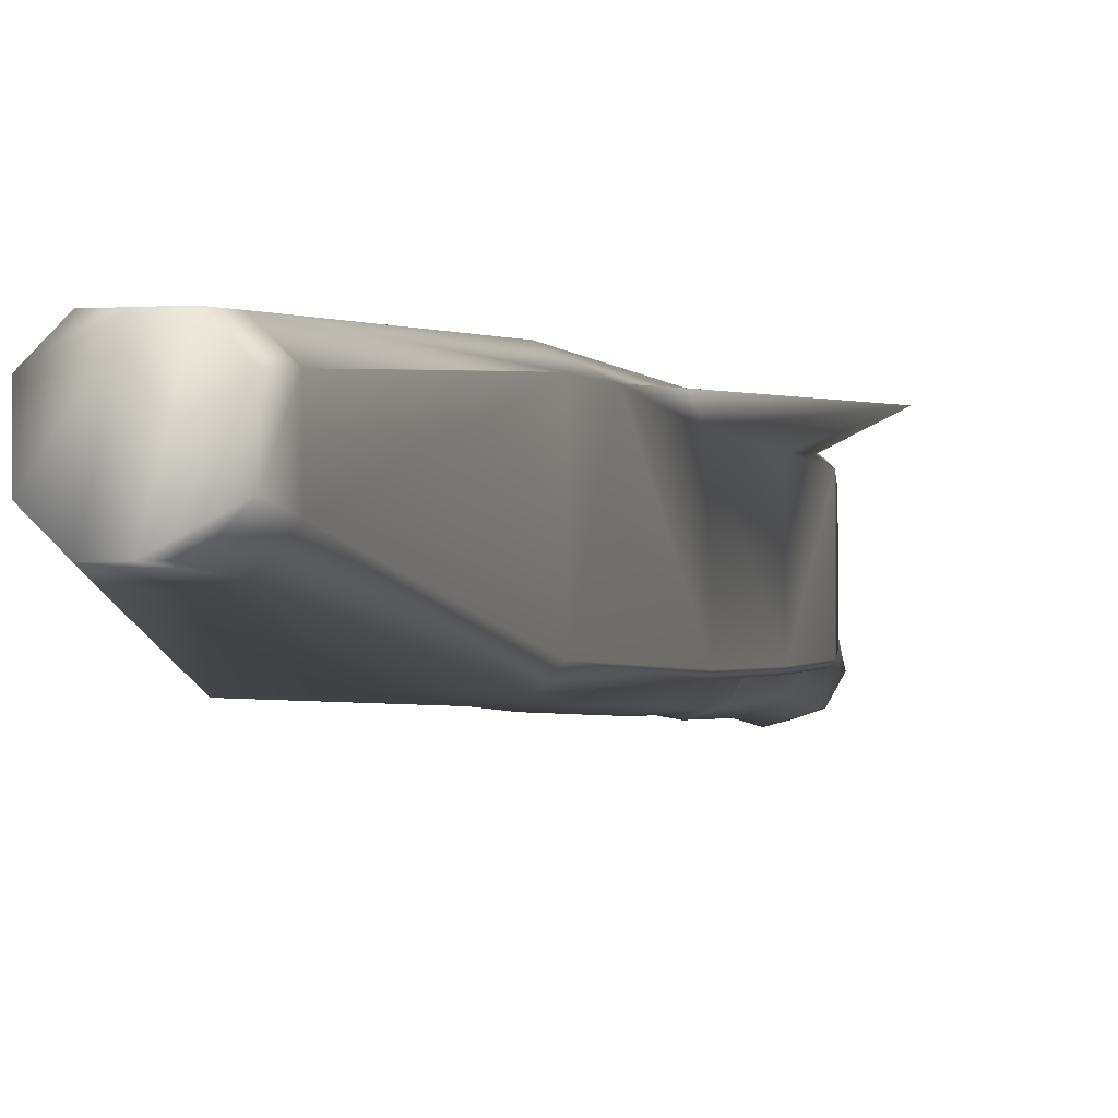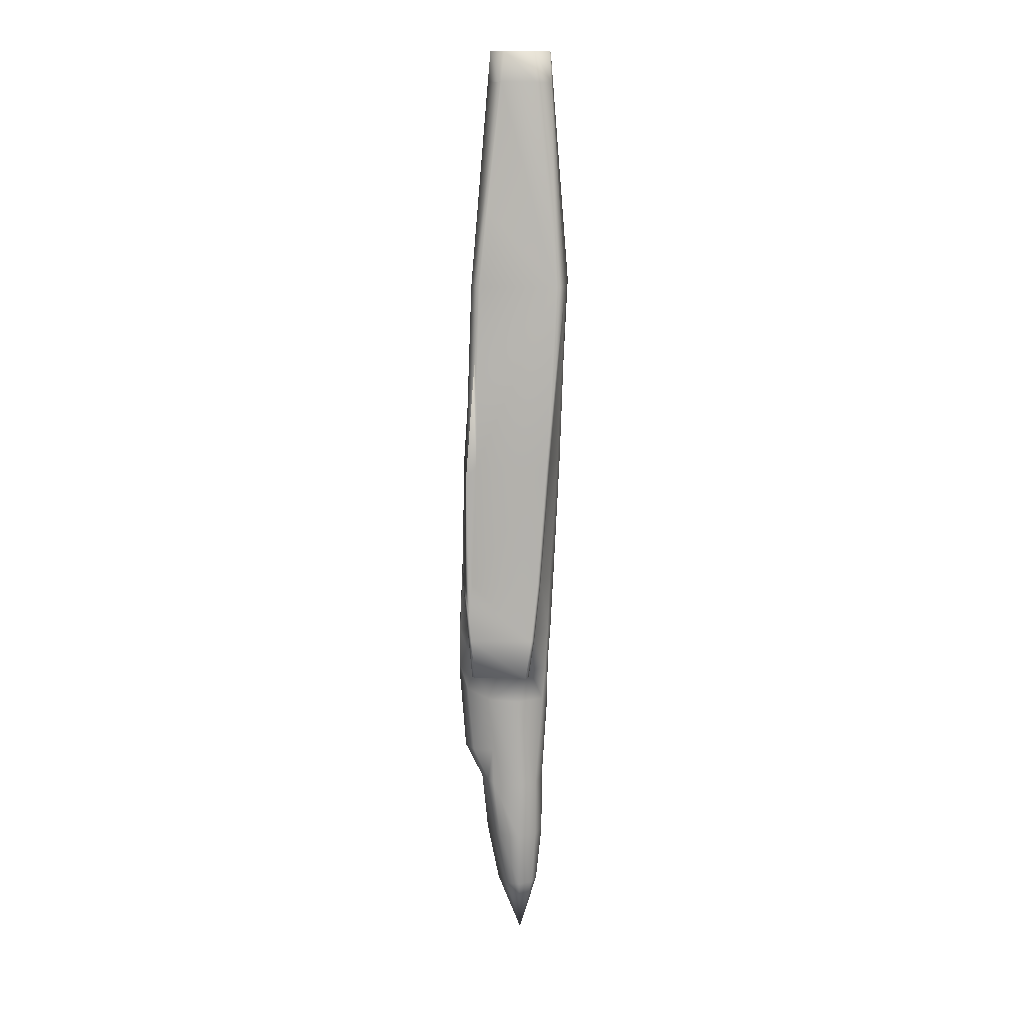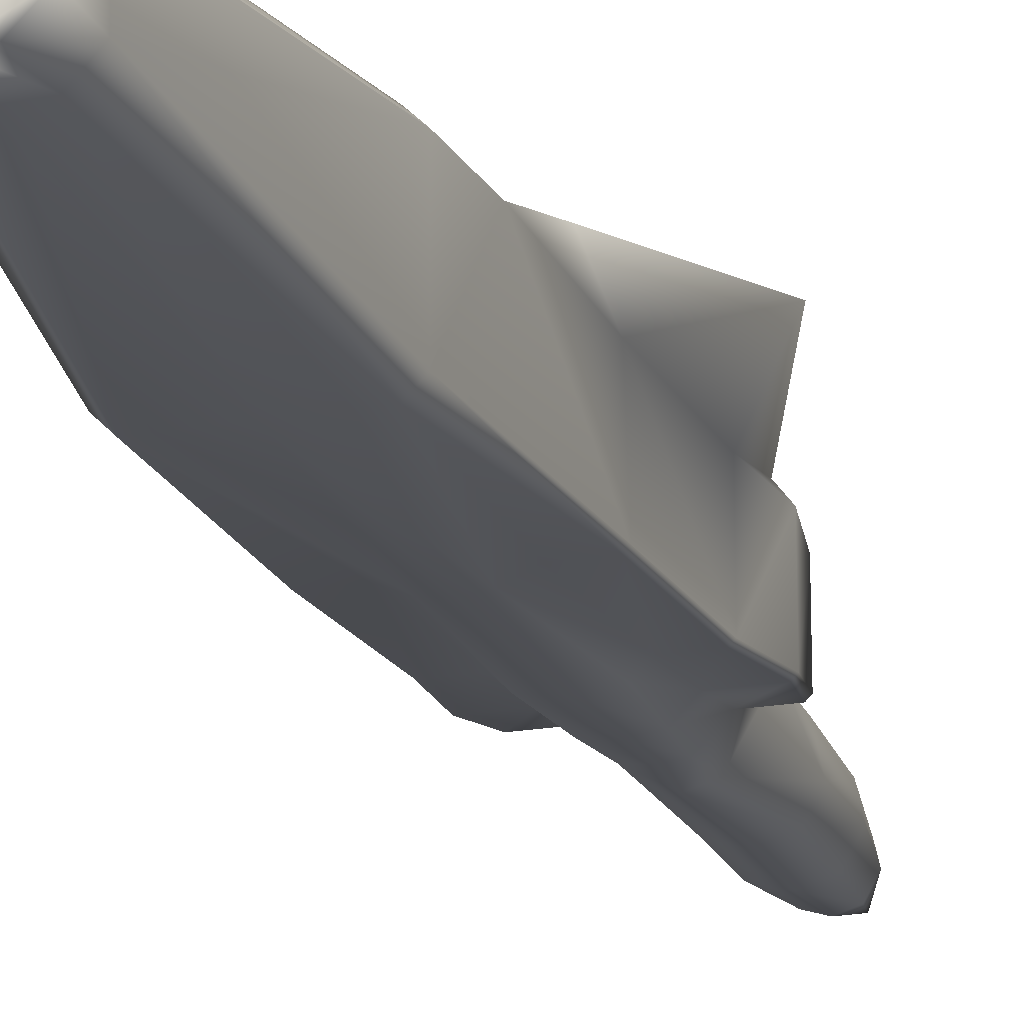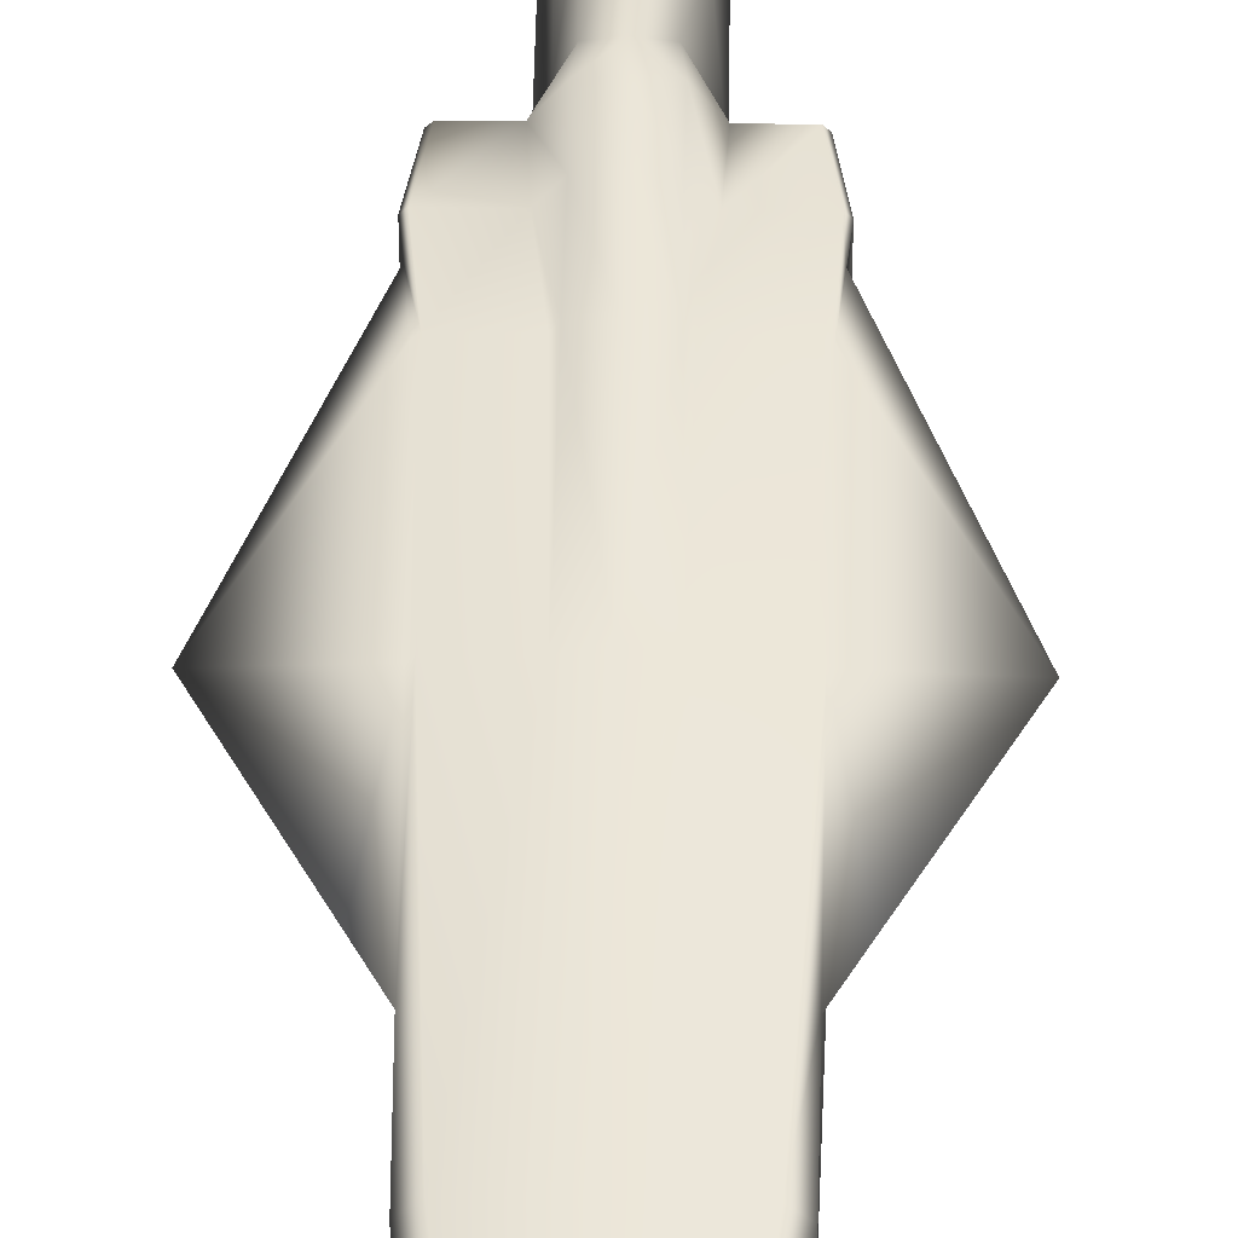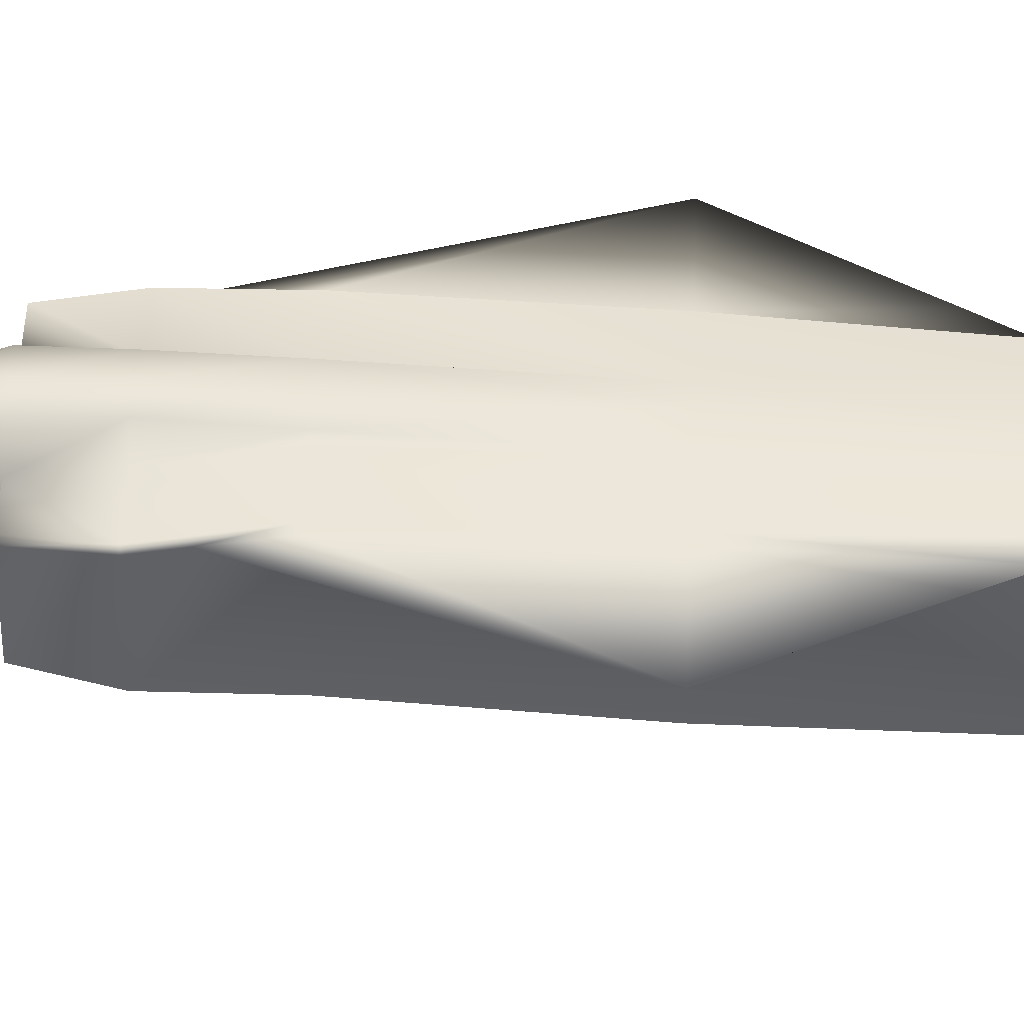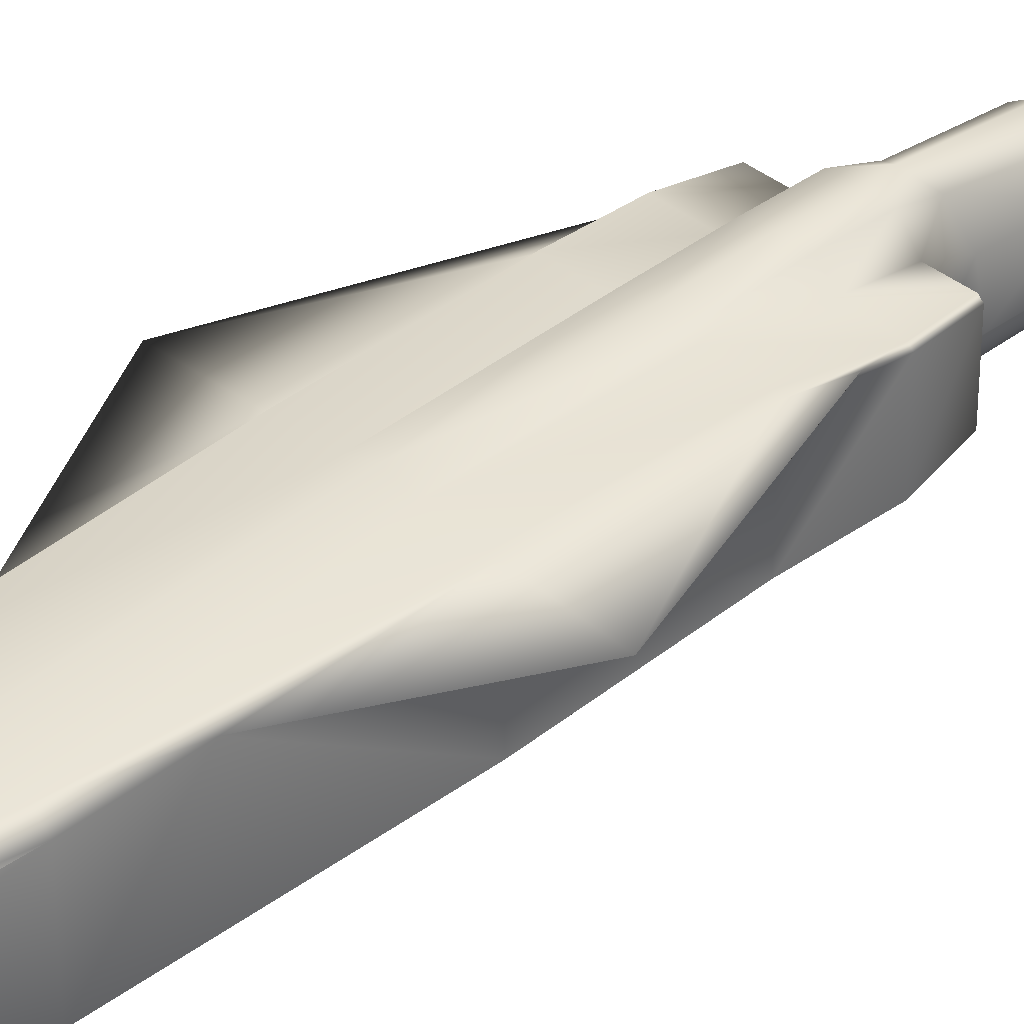
<metadata>
{"format":"obj","ext":"obj","renderer":"f3d","projection":"perspective","resolution":1024,"background":"white","views":[{"elev":-4.7,"azim":12.0,"up":"+Y"},{"elev":12.3,"azim":-86.5,"up":"+Z"},{"elev":-20.2,"azim":17.9,"up":"+Y"},{"elev":44.8,"azim":0.9,"up":"+Y"},{"elev":43.7,"azim":-88.0,"up":"+Y"},{"elev":36.7,"azim":46.5,"up":"+Y"}]}
</metadata>
<code>
v 0.4599 0.1816 0.4152
v 0.4237 0.1777 0.4152
v 0.487 0.1534 0.7827
v 0.3999 0.1534 0.7827
v 0.3779 0.1658 0.621
v 0.4435 0.1692 0.7092
v 0.4689 0.1466 0.9015
v 0.4435 0.09173 0.8789
v 0.4435 0.07872 0.7092
v 0.5565 0.1692 0.5339
v 0.4435 0.1545 0.9015
v 0.4435 0.1737 0.6357
v 0.3304 0.1692 0.5339
v 0.509 0.1658 0.621
v 0.4604 0.1749 0.5339
v 0.4271 0.1816 0.4152
v 0.4265 0.1364 0.08155
v 0.4191 0.1432 0.1375
v 0.4435 0.1579 0.1381
v 0.4237 0.124 0.08155
v 0.4152 0.124 0.1381
v 0.4208 0.15 0.1941
v 0.4327 0.1568 0.1946
v 0.4152 0.124 0.1946
v 0.431 0.111 0.08155
v 0.4248 0.107 0.1381
v 0.4248 0.107 0.1946
v 0.4582 0.1002 0.2851
v 0.4717 0.124 0.2851
v 0.4717 0.1126 0.319
v 0.4288 0.1002 0.2851
v 0.4152 0.124 0.2851
v 0.4435 0.124 0.025
v 0.4435 0.1466 0.08155
v 0.4208 0.1511 0.2303
v 0.4955 0.1647 0.6459
v 0.4943 0.1607 0.7092
v 0.4943 0.0872 0.7092
v 0.4977 0.1641 0.5339
v 0.5 0.09569 0.5339
v 0.5 0.1042 0.4152
v 0.5 0.1686 0.4152
v 0.5034 0.1715 0.3807
v 0.3869 0.1664 0.319
v 0.3812 0.1692 0.3586
v 0.3841 0.172 0.3586
v 0.4174 0.172 0.3586
v 0.3897 0.1777 0.4152
v 0.4152 0.1692 0.319
v 0.3897 0.1692 0.319
v 0.4271 0.1845 0.319
v 0.4276 0.1845 0.3586
v 0.4435 0.1862 0.3586
v 0.4435 0.1833 0.4152
v 0.3869 0.1155 0.319
v 0.3897 0.1126 0.319
v 0.3841 0.107 0.3586
v 0.3812 0.1098 0.3586
v 0.3897 0.1013 0.4152
v 0.5 0.1749 0.4152
v 0.4972 0.172 0.5339
v 0.3869 0.1042 0.4152
v 0.3869 0.1686 0.4152
v 0.4655 0.1528 0.2846
v 0.4717 0.1692 0.319
v 0.4576 0.1771 0.2936
v 0.3926 0.1749 0.5339
v 0.4265 0.1749 0.5339
v 0.4435 0.1805 0.5339
v 0.3869 0.1749 0.4152
v 0.3897 0.172 0.5339
v 0.4599 0.1845 0.319
v 0.3914 0.1647 0.6459
v 0.4435 0.1862 0.3021
v 0.4435 0.1862 0.319
v 0.401 0.1692 0.7092
v 0.4259 0.1545 0.9015
v 0.3926 0.1607 0.7092
v 0.3926 0.0872 0.7092
v 0.4124 0.107 0.9009
v 0.4124 0.1409 0.9015
v 0.4859 0.07872 0.7092
v 0.4972 0.09286 0.5339
v 0.4972 0.1013 0.4152
v 0.3897 0.09286 0.5339
v 0.3869 0.09569 0.5339
v 0.401 0.07872 0.7092
v 0.4746 0.1409 0.9015
v 0.461 0.1545 0.9015
v 0.4859 0.1692 0.7092
v 0.4943 0.1749 0.5339
v 0.4293 0.1771 0.2936
v 0.4214 0.1528 0.2846
v 0.4152 0.1126 0.319
v 0.3835 0.1715 0.3807
v 0.3892 0.1641 0.5339
v 0.4632 0.1777 0.4152
v 0.4972 0.1777 0.4152
v 0.5057 0.1692 0.3586
v 0.5 0.1664 0.319
v 0.5057 0.1098 0.3586
v 0.4678 0.1432 0.1375
v 0.4604 0.1364 0.08155
v 0.4717 0.124 0.1381
v 0.4435 0.1635 0.1946
v 0.4542 0.1568 0.1946
v 0.4661 0.15 0.1941
v 0.4717 0.124 0.1946
v 0.4632 0.124 0.08155
v 0.4621 0.107 0.1381
v 0.5028 0.107 0.3586
v 0.4621 0.107 0.1946
v 0.4972 0.1126 0.319
v 0.4593 0.1845 0.3586
v 0.4559 0.111 0.08155
v 0.4661 0.1511 0.2303
v 0.4695 0.172 0.3586
v 0.5028 0.172 0.3586
v 0.4972 0.1692 0.319
v 0.4152 0.1013 0.4152
v 0.4304 0.08607 0.5339
v 0.4152 0.09286 0.5339
v 0.4746 0.107 0.9009
v 0.4615 0.09342 0.9004
v 0.4435 0.09342 0.8998
v 0.4254 0.09342 0.9004
v 0.4717 0.09286 0.5339
v 0.4717 0.1013 0.4152
v 0.4565 0.08607 0.5339
v 0.4632 0.09286 0.4146
v 0.4435 0.08438 0.5339
v 0.4237 0.09286 0.4146
v 0.4435 0.09003 0.4152
v 0.4435 0.09286 0.3586
v 0.4271 0.09512 0.3581
v 0.4435 0.09569 0.319
v 0.4565 0.09738 0.3185
v 0.4435 0.09569 0.2851
v 0.4435 0.107 0.08155
v 0.4304 0.09738 0.3185
v 0.4152 0.107 0.3586
v 0.4435 0.1013 0.1381
v 0.4435 0.1013 0.1946
v 0.4717 0.107 0.3586
v 0.4599 0.09512 0.3581
v 0.4152 0.1381 0.9298
v 0.4293 0.1522 0.9298
v 0.4435 0.1522 0.9298
v 0.4435 0.09569 0.9298
v 0.4293 0.09569 0.9298
v 0.4152 0.1098 0.9298
v 0.4717 0.1381 0.9298
v 0.4717 0.1098 0.9298
v 0.4576 0.1522 0.9298
v 0.4576 0.09569 0.9298
v 0.4276 0.1709 0.2286
v 0.4435 0.1805 0.2286
v 0.4593 0.1709 0.2286
v 0.418 0.1466 0.9015
v 0.5 0.1155 0.319
f 1 15 97
f 2 68 16
f 113 30 65
f 160 113 65
f 100 160 65
f 50 49 94
f 44 50 94
f 55 44 94
f 158 157 74
f 106 105 157
f 156 157 105
f 92 74 157
f 93 92 156
f 116 158 66
f 154 148 149
f 152 154 149
f 153 152 149
f 150 149 148
f 151 150 148
f 146 151 148
f 155 124 123
f 149 125 124
f 154 89 11
f 152 88 7
f 154 152 7
f 153 123 88
f 146 81 80
f 151 80 126
f 150 126 125
f 148 11 77
f 77 159 81
f 147 77 81
f 133 130 129
f 31 27 143
f 27 26 142
f 26 25 139
f 133 134 145
f 130 145 144
f 134 136 137
f 145 137 30
f 84 128 144
f 138 143 112
f 143 142 110
f 111 144 30
f 142 139 115
f 56 94 141
f 57 141 120
f 141 94 140
f 135 140 136
f 120 141 135
f 132 135 134
f 131 121 132
f 128 84 83
f 126 80 79
f 87 9 8
f 126 87 8
f 125 8 9
f 124 125 9
f 82 38 123
f 122 85 59
f 93 35 24
f 48 46 95
f 29 108 116
f 60 43 118
f 99 100 119
f 118 117 97
f 119 65 117
f 114 72 75
f 117 65 72
f 1 114 53
f 97 117 114
f 28 112 108
f 113 160 101
f 112 110 104
f 111 101 41
f 110 115 109
f 108 104 102
f 107 102 19
f 106 107 19
f 104 109 103
f 102 103 34
f 101 160 100
f 41 101 99
f 42 41 99
f 98 97 15
f 78 73 96
f 79 78 96
f 86 96 63
f 60 98 91
f 61 91 90
f 36 61 90
f 90 6 11
f 37 90 89
f 3 37 89
f 88 3 89
f 123 38 37
f 88 123 37
f 87 79 86
f 85 86 62
f 84 41 40
f 83 40 38
f 4 78 79
f 81 4 79
f 159 77 76
f 81 159 76
f 4 81 76
f 77 11 6
f 78 76 67
f 73 78 67
f 71 67 48
f 67 68 2
f 95 45 58
f 63 95 58
f 45 44 55
f 59 62 58
f 57 58 55
f 16 52 47
f 54 53 52
f 52 51 49
f 53 75 51
f 46 47 49
f 48 2 47
f 46 50 44
f 39 10 14
f 41 42 39
f 40 39 36
f 38 40 36
f 32 24 27
f 24 21 26
f 21 20 25
f 22 18 21
f 105 19 18
f 23 105 18
f 18 17 20
f 19 34 17
f 119 100 65
f 56 55 94
f 66 158 74
f 116 106 158
f 158 106 157
f 23 156 105
f 35 156 23
f 156 92 157
f 35 93 156
f 64 116 66
f 155 153 149
f 147 146 148
f 153 155 123
f 155 149 124
f 148 154 11
f 89 154 7
f 152 153 88
f 151 146 80
f 150 151 126
f 149 150 125
f 147 148 77
f 146 147 81
f 139 25 33
f 131 133 129
f 136 140 138
f 131 129 9
f 9 129 82
f 138 140 31
f 121 87 122
f 120 132 121
f 138 31 143
f 28 30 137
f 143 27 142
f 142 26 139
f 130 133 145
f 128 130 144
f 145 134 137
f 144 145 30
f 31 140 94
f 111 84 144
f 28 138 112
f 112 143 110
f 113 111 30
f 110 142 115
f 57 56 141
f 59 57 120
f 135 141 140
f 139 33 115
f 136 138 137
f 138 28 137
f 134 135 136
f 132 120 135
f 133 132 134
f 133 131 132
f 131 9 121
f 9 87 121
f 129 127 82
f 128 129 130
f 129 128 127
f 127 83 82
f 127 128 83
f 87 126 79
f 125 126 8
f 82 124 9
f 124 82 123
f 120 122 59
f 122 87 85
f 121 122 120
f 32 93 24
f 35 22 24
f 70 48 95
f 95 46 45
f 36 14 61
f 14 10 61
f 6 12 68
f 68 12 69
f 6 15 12
f 15 69 12
f 73 71 5
f 5 71 13
f 73 5 96
f 96 5 13
f 64 29 116
f 116 108 107
f 98 60 118
f 43 99 118
f 118 99 119
f 98 118 97
f 118 119 117
f 53 114 75
f 114 117 72
f 107 106 116
f 54 1 53
f 115 33 109
f 109 33 103
f 103 33 34
f 1 97 114
f 29 28 108
f 111 113 101
f 108 112 104
f 84 111 41
f 104 110 109
f 107 108 102
f 105 106 19
f 102 104 103
f 19 102 34
f 32 31 94
f 99 101 100
f 43 42 99
f 91 98 15
f 15 1 69
f 1 54 69
f 86 79 96
f 62 86 63
f 96 13 63
f 63 13 95
f 71 70 13
f 70 95 13
f 61 60 91
f 37 36 90
f 32 94 93
f 94 49 93
f 93 49 92
f 92 49 51
f 92 51 74
f 51 75 74
f 91 15 90
f 6 90 15
f 89 90 11
f 7 88 89
f 3 88 37
f 85 87 86
f 59 85 62
f 83 84 40
f 82 83 38
f 80 81 79
f 78 4 76
f 76 77 6
f 6 68 76
f 67 76 68
f 72 74 75
f 66 74 72
f 71 73 67
f 66 72 65
f 70 71 48
f 16 69 54
f 68 69 16
f 48 67 2
f 64 66 65
f 30 64 65
f 29 64 30
f 60 10 43
f 62 63 58
f 58 45 55
f 61 10 60
f 57 59 58
f 56 57 55
f 2 16 47
f 16 54 52
f 47 52 49
f 52 53 51
f 50 46 49
f 46 48 47
f 45 46 44
f 42 43 10
f 39 42 10
f 36 39 14
f 40 41 39
f 37 38 36
f 22 35 23
f 25 20 33
f 20 17 33
f 17 34 33
f 31 32 27
f 29 30 28
f 27 24 26
f 26 21 25
f 24 22 21
f 22 23 18
f 21 18 20
f 18 19 17

</code>
